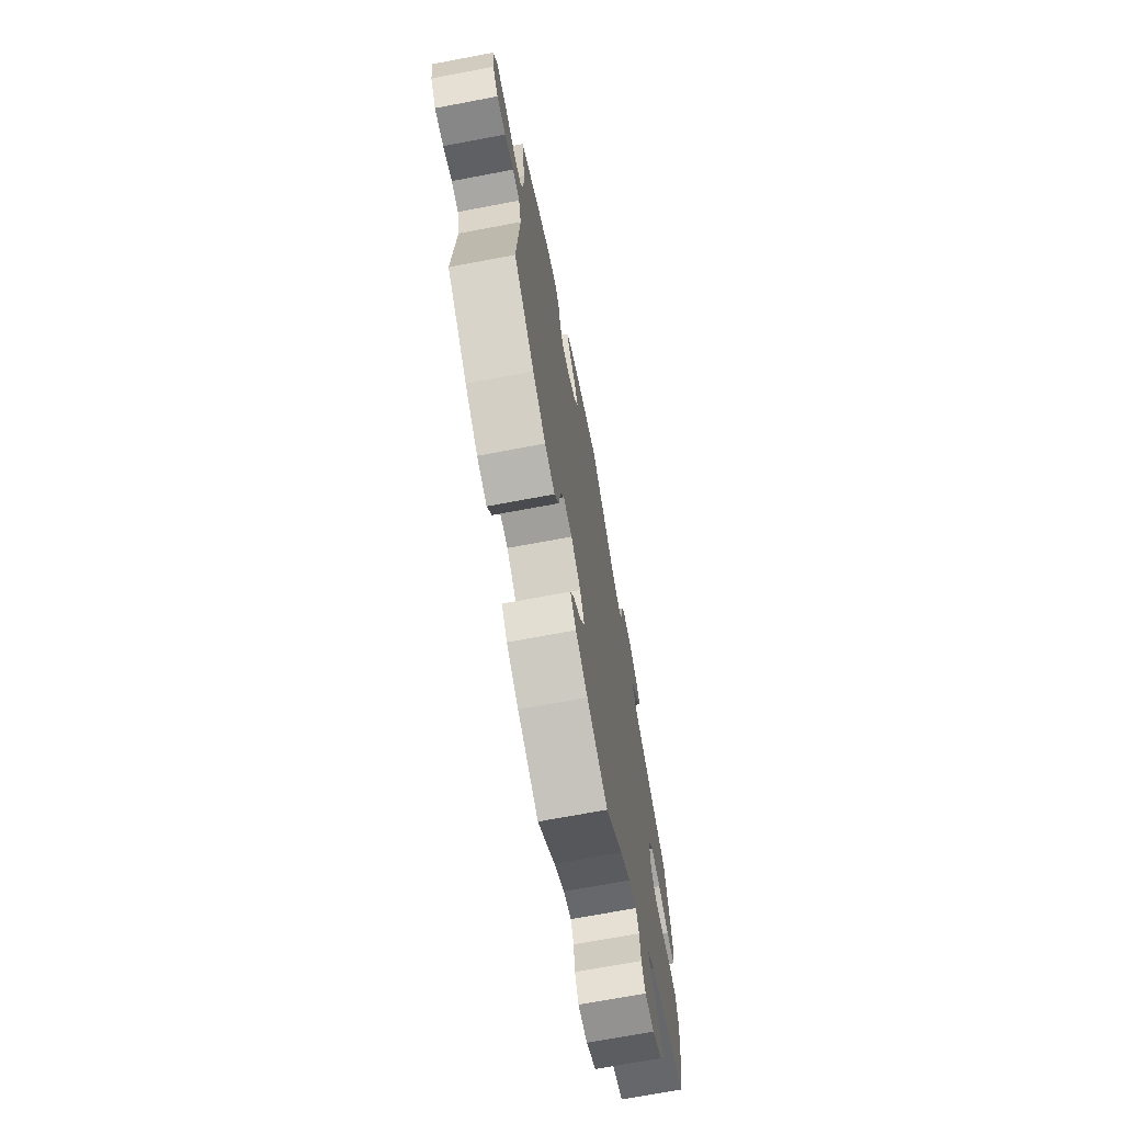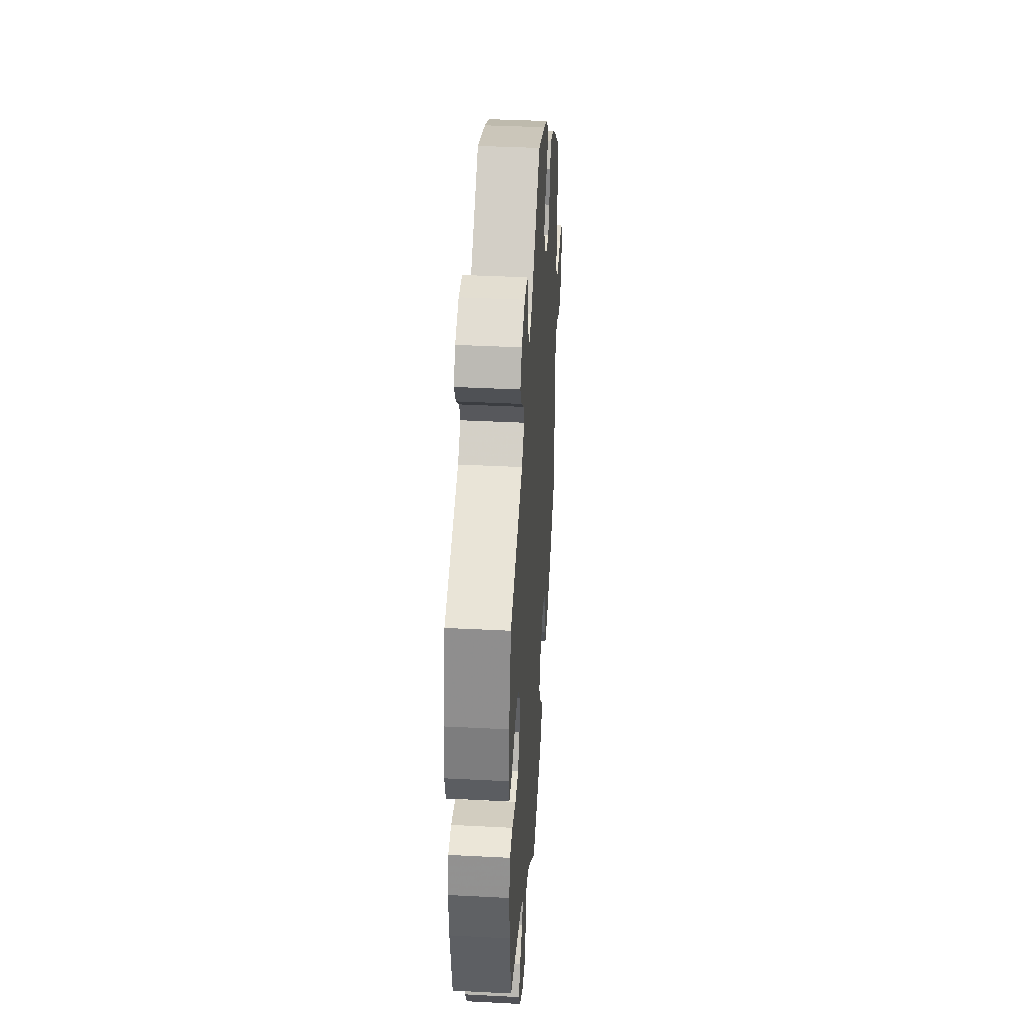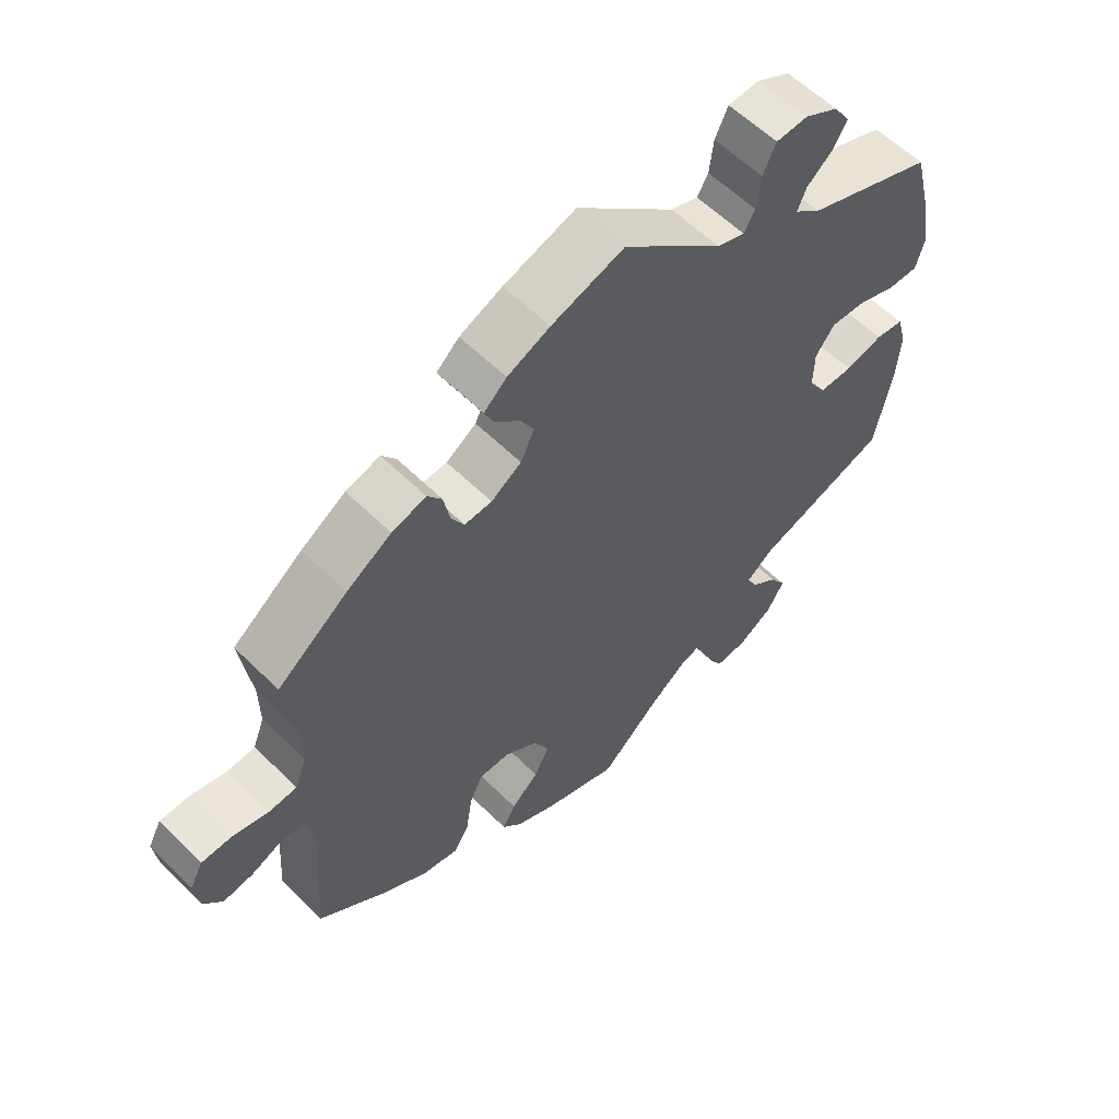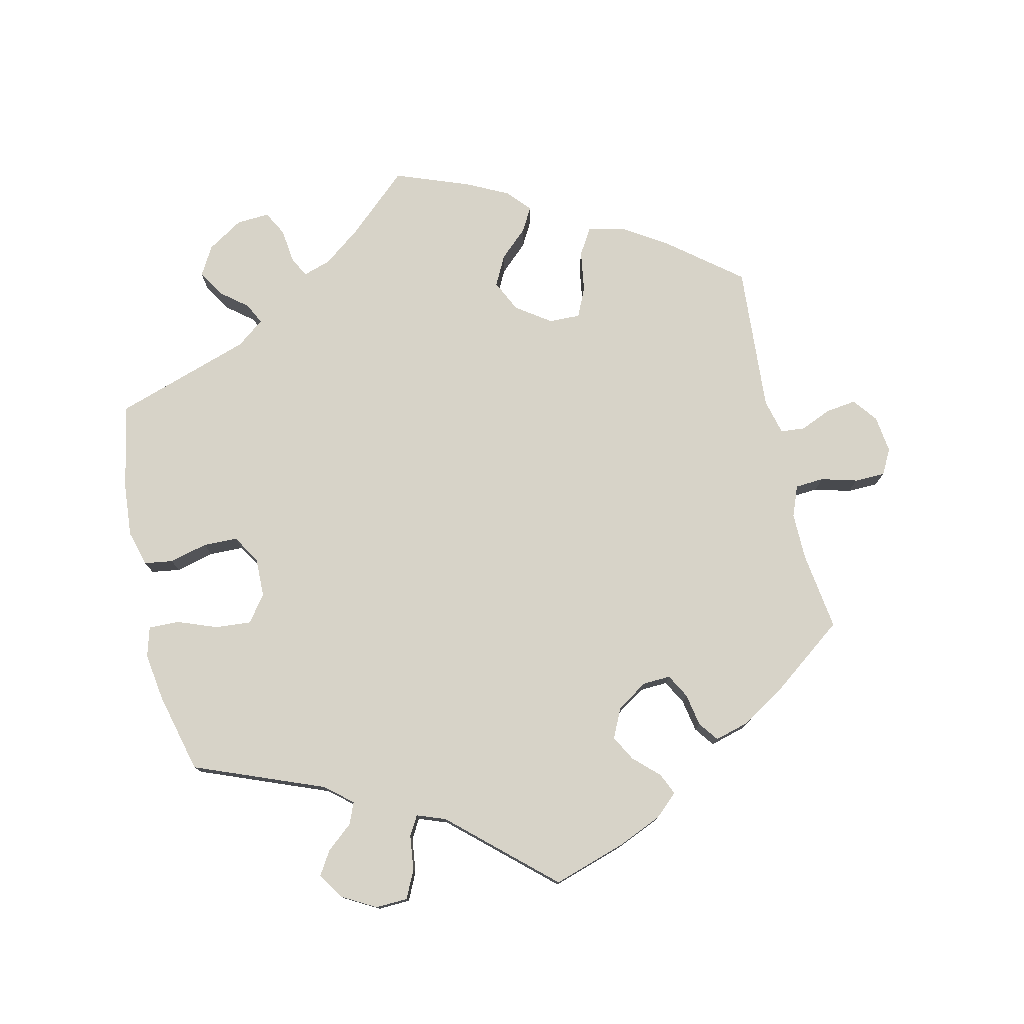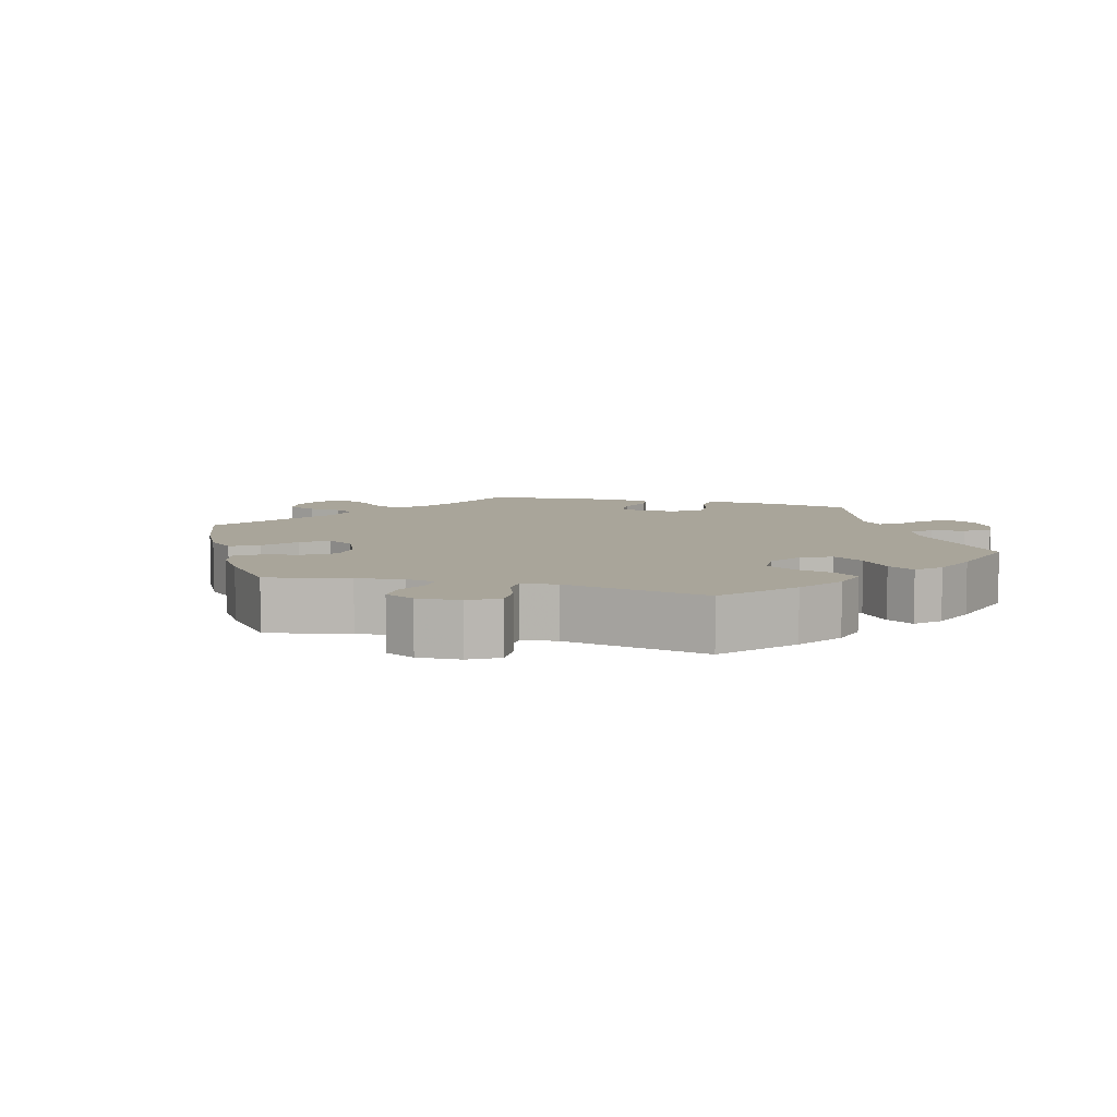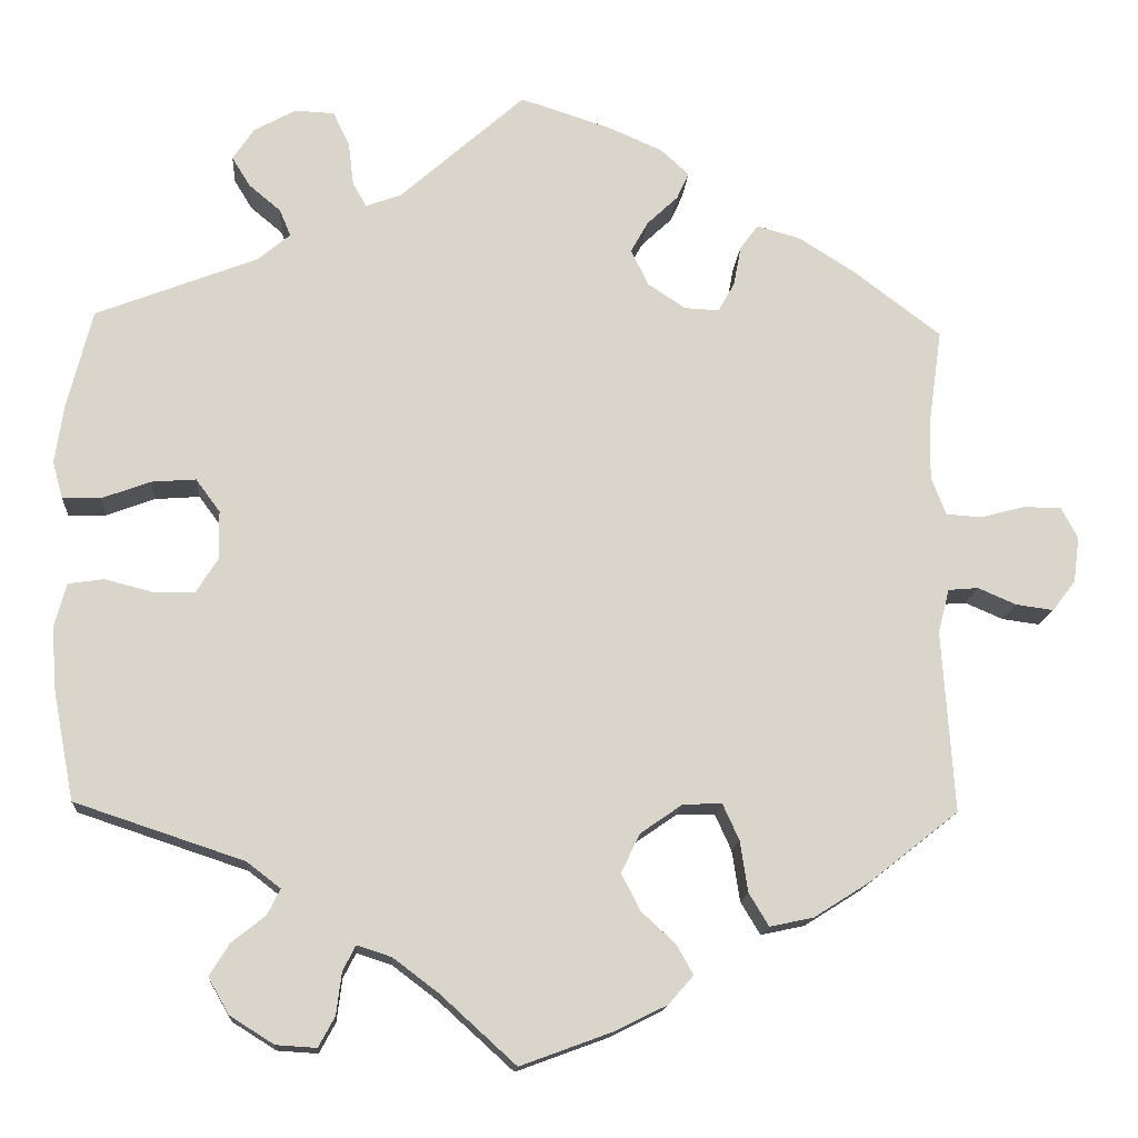
<metadata>
{"format":"obj","ext":"obj","renderer":"f3d","projection":"perspective","resolution":1024,"background":"white","views":[{"elev":-70.0,"azim":100.7,"up":"+Z"},{"elev":38.7,"azim":-86.3,"up":"+Z"},{"elev":58.5,"azim":135.4,"up":"+Z"},{"elev":77.2,"azim":-12.7,"up":"+Y"},{"elev":7.5,"azim":-134.4,"up":"+Y"},{"elev":-15.1,"azim":-4.2,"up":"+Z"}]}
</metadata>
<code>
v 0.485 0.07 0.177
v 0.484 0.07 0.11
v 0.501 0.07 0.066
v 0.542 0.07 0.063
v 0.594 0.07 0.077
v 0.638 0.07 0.076
v 0.657 0.07 0.04
v 0.65 0.07 -0.013
v 0.623 0.07 -0.048
v 0.579 0.07 -0.042
v 0.535 0.07 -0.023
v 0.5 0.07 -0.026
v 0.487 0.07 -0.077
v 0.501 0.07 -0.288
v 0.398 0.07 -0.369
v 0.333 0.07 -0.41
v 0.282 0.07 -0.421
v 0.259 0.07 -0.383
v 0.25 0.07 -0.324
v 0.231 0.07 -0.282
v 0.186 0.07 -0.283
v 0.137 0.07 -0.317
v 0.115 0.07 -0.362
v 0.137 0.07 -0.405
v 0.177 0.07 -0.442
v 0.196 0.07 -0.476
v 0.167 0.07 -0.509
v 0.106 0.07 -0.539
v 0 0.07 -0.578
v -0.087 0.07 -0.499
v -0.14 0.07 -0.459
v -0.18 0.07 -0.446
v -0.195 0.07 -0.475
v -0.201 0.07 -0.524
v -0.22 0.07 -0.559
v -0.267 0.07 -0.556
v -0.318 0.07 -0.524
v -0.342 0.07 -0.482
v -0.319 0.07 -0.445
v -0.28 0.07 -0.414
v -0.265 0.07 -0.384
v -0.304 0.07 -0.354
v -0.5 0.07 -0.289
v -0.524 0.07 -0.164
v -0.53 0.07 -0.089
v -0.516 0.07 -0.038
v -0.475 0.07 -0.032
v -0.42 0.07 -0.046
v -0.371 0.07 -0.045
v -0.346 0.07 -0.005
v -0.347 0.07 0.051
v -0.375 0.07 0.089
v -0.427 0.07 0.085
v -0.483 0.07 0.064
v -0.527 0.07 0.063
v -0.539 0.07 0.106
v -0.529 0.07 0.174
v -0.5 0.07 0.289
v -0.313 0.07 0.362
v -0.275 0.07 0.394
v -0.288 0.07 0.425
v -0.325 0.07 0.456
v -0.346 0.07 0.49
v -0.322 0.07 0.527
v -0.273 0.07 0.554
v -0.227 0.07 0.552
v -0.208 0.07 0.512
v -0.202 0.07 0.462
v -0.186 0.07 0.434
v -0.145 0.07 0.449
v 0 0.07 0.578
v 0.106 0.07 0.544
v 0.168 0.07 0.517
v 0.201 0.07 0.487
v 0.187 0.07 0.456
v 0.151 0.07 0.422
v 0.131 0.07 0.386
v 0.151 0.07 0.344
v 0.195 0.07 0.315
v 0.235 0.07 0.313
v 0.254 0.07 0.347
v 0.263 0.07 0.394
v 0.284 0.07 0.422
v 0.334 0.07 0.408
v 0.399 0.07 0.367
v 0.501 0.07 0.29
v 0.485 0 0.177
v 0.484 0 0.11
v 0.501 0 0.066
v 0.542 0 0.063
v 0.594 0 0.077
v 0.638 0 0.076
v 0.657 0 0.04
v 0.65 0 -0.013
v 0.623 0 -0.048
v 0.579 0 -0.042
v 0.535 0 -0.023
v 0.5 0 -0.026
v 0.487 0 -0.077
v 0.501 0 -0.288
v 0.398 0 -0.369
v 0.333 0 -0.41
v 0.282 0 -0.421
v 0.259 0 -0.383
v 0.25 0 -0.324
v 0.231 0 -0.282
v 0.186 0 -0.283
v 0.137 0 -0.317
v 0.115 0 -0.362
v 0.137 0 -0.405
v 0.177 0 -0.442
v 0.196 0 -0.476
v 0.167 0 -0.509
v 0.106 0 -0.539
v 0 0 -0.578
v -0.087 0 -0.499
v -0.14 0 -0.459
v -0.18 0 -0.446
v -0.195 0 -0.475
v -0.201 0 -0.524
v -0.22 0 -0.559
v -0.267 0 -0.556
v -0.318 0 -0.524
v -0.342 0 -0.482
v -0.319 0 -0.445
v -0.28 0 -0.414
v -0.265 0 -0.384
v -0.304 0 -0.354
v -0.5 0 -0.289
v -0.524 0 -0.164
v -0.53 0 -0.089
v -0.516 0 -0.038
v -0.475 0 -0.032
v -0.42 0 -0.046
v -0.371 0 -0.045
v -0.346 0 -0.005
v -0.347 0 0.051
v -0.375 0 0.089
v -0.427 0 0.085
v -0.483 0 0.064
v -0.527 0 0.063
v -0.539 0 0.106
v -0.529 0 0.174
v -0.5 0 0.289
v -0.313 0 0.362
v -0.275 0 0.394
v -0.288 0 0.425
v -0.325 0 0.456
v -0.346 0 0.49
v -0.322 0 0.527
v -0.273 0 0.554
v -0.227 0 0.552
v -0.208 0 0.512
v -0.202 0 0.462
v -0.186 0 0.434
v -0.145 0 0.449
v 0 0 0.578
v 0.106 0 0.544
v 0.168 0 0.517
v 0.201 0 0.487
v 0.187 0 0.456
v 0.151 0 0.422
v 0.131 0 0.386
v 0.151 0 0.344
v 0.195 0 0.315
v 0.235 0 0.313
v 0.254 0 0.347
v 0.263 0 0.394
v 0.284 0 0.422
v 0.334 0 0.408
v 0.399 0 0.367
v 0.501 0 0.29
f 85 86 1
f 84 85 1 2
f 81 82 83 84
f 80 81 84 2
f 79 80 2 3
f 78 79 3
f 73 74 75 76
f 73 76 77
f 70 71 72 73
f 69 70 73 77
f 65 66 67 68
f 65 68 69
f 64 65 69
f 61 62 63 64
f 60 61 64 69
f 59 60 69 77
f 53 54 55 56
f 52 53 56 57
f 45 46 47 48
f 45 48 49
f 42 43 44 45
f 41 42 45 49
f 37 38 39 40
f 37 40 41
f 36 37 41
f 33 34 35 36
f 32 33 36 41
f 31 32 41 49
f 27 28 29 30
f 24 25 26 27
f 23 24 27 30
f 22 23 30 31
f 16 17 18 19
f 16 19 20
f 13 14 15 16
f 12 13 16 20
f 8 9 10 11
f 8 11 12
f 7 8 12
f 4 5 6 7
f 3 4 7 12
f 78 3 12 20
f 52 57 58 59
f 51 52 59 77
f 50 51 77 78
f 21 22 31 49
f 49 50 78
f 20 21 49 78
f 87 172 171
f 88 87 171 170
f 170 169 168 167
f 88 170 167 166
f 89 88 166 165
f 89 165 164
f 162 161 160 159
f 163 162 159
f 159 158 157 156
f 163 159 156 155
f 154 153 152 151
f 155 154 151
f 155 151 150
f 150 149 148 147
f 155 150 147 146
f 163 155 146 145
f 142 141 140 139
f 143 142 139 138
f 134 133 132 131
f 135 134 131
f 131 130 129 128
f 135 131 128 127
f 126 125 124 123
f 127 126 123
f 127 123 122
f 122 121 120 119
f 127 122 119 118
f 135 127 118 117
f 116 115 114 113
f 113 112 111 110
f 116 113 110 109
f 117 116 109 108
f 105 104 103 102
f 106 105 102
f 102 101 100 99
f 106 102 99 98
f 97 96 95 94
f 98 97 94
f 98 94 93
f 93 92 91 90
f 98 93 90 89
f 106 98 89 164
f 145 144 143 138
f 163 145 138 137
f 164 163 137 136
f 135 117 108 107
f 164 136 135
f 164 135 107 106
f 1 87 88 2
f 2 88 89 3
f 3 89 90 4
f 4 90 91 5
f 5 91 92 6
f 6 92 93 7
f 7 93 94 8
f 8 94 95 9
f 9 95 96 10
f 10 96 97 11
f 11 97 98 12
f 12 98 99 13
f 13 99 100 14
f 14 100 101 15
f 15 101 102 16
f 16 102 103 17
f 17 103 104 18
f 18 104 105 19
f 19 105 106 20
f 20 106 107 21
f 21 107 108 22
f 22 108 109 23
f 23 109 110 24
f 24 110 111 25
f 25 111 112 26
f 26 112 113 27
f 27 113 114 28
f 28 114 115 29
f 29 115 116 30
f 30 116 117 31
f 31 117 118 32
f 32 118 119 33
f 33 119 120 34
f 34 120 121 35
f 35 121 122 36
f 36 122 123 37
f 37 123 124 38
f 38 124 125 39
f 39 125 126 40
f 40 126 127 41
f 41 127 128 42
f 42 128 129 43
f 43 129 130 44
f 44 130 131 45
f 45 131 132 46
f 46 132 133 47
f 47 133 134 48
f 48 134 135 49
f 49 135 136 50
f 50 136 137 51
f 51 137 138 52
f 52 138 139 53
f 53 139 140 54
f 54 140 141 55
f 55 141 142 56
f 56 142 143 57
f 57 143 144 58
f 58 144 145 59
f 59 145 146 60
f 60 146 147 61
f 61 147 148 62
f 62 148 149 63
f 63 149 150 64
f 64 150 151 65
f 65 151 152 66
f 66 152 153 67
f 67 153 154 68
f 68 154 155 69
f 69 155 156 70
f 70 156 157 71
f 71 157 158 72
f 72 158 159 73
f 73 159 160 74
f 74 160 161 75
f 75 161 162 76
f 76 162 163 77
f 77 163 164 78
f 78 164 165 79
f 79 165 166 80
f 80 166 167 81
f 81 167 168 82
f 82 168 169 83
f 83 169 170 84
f 84 170 171 85
f 85 171 172 86
f 86 172 87 1

</code>
